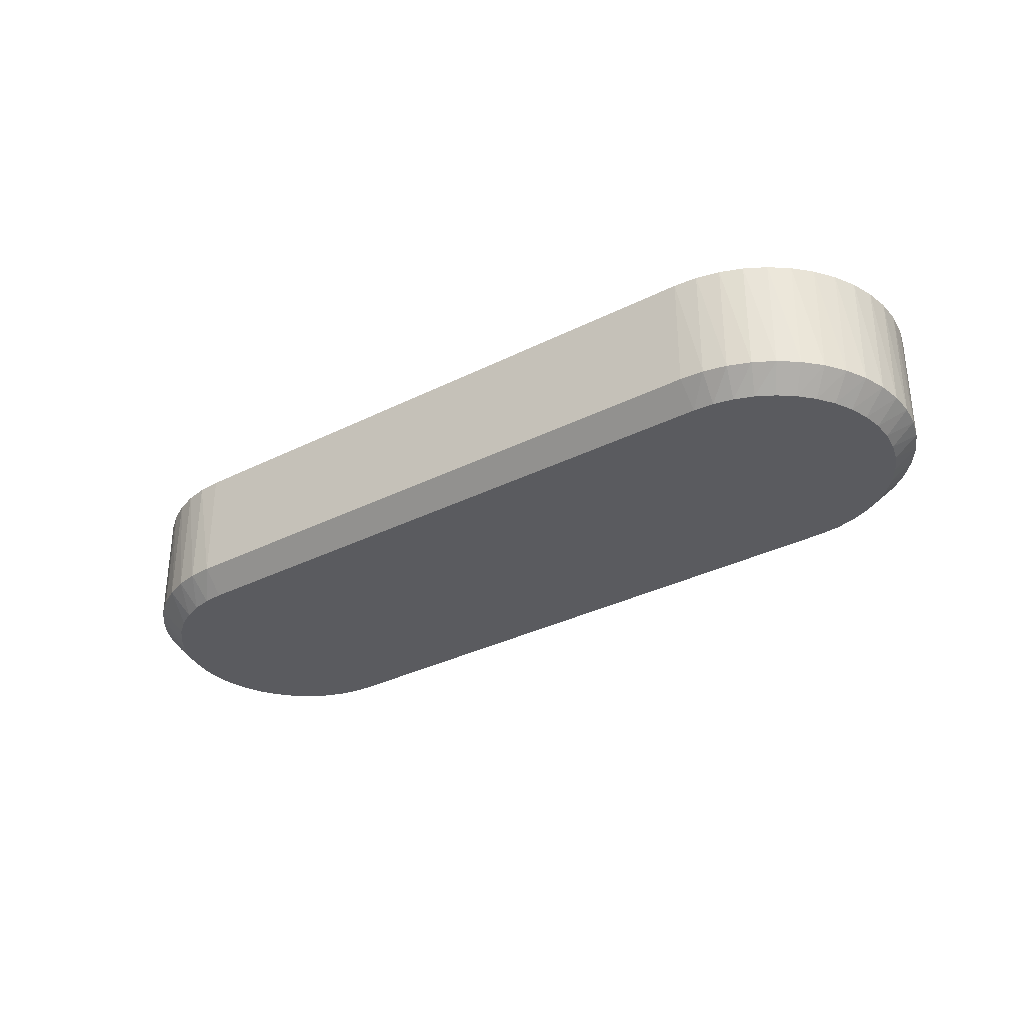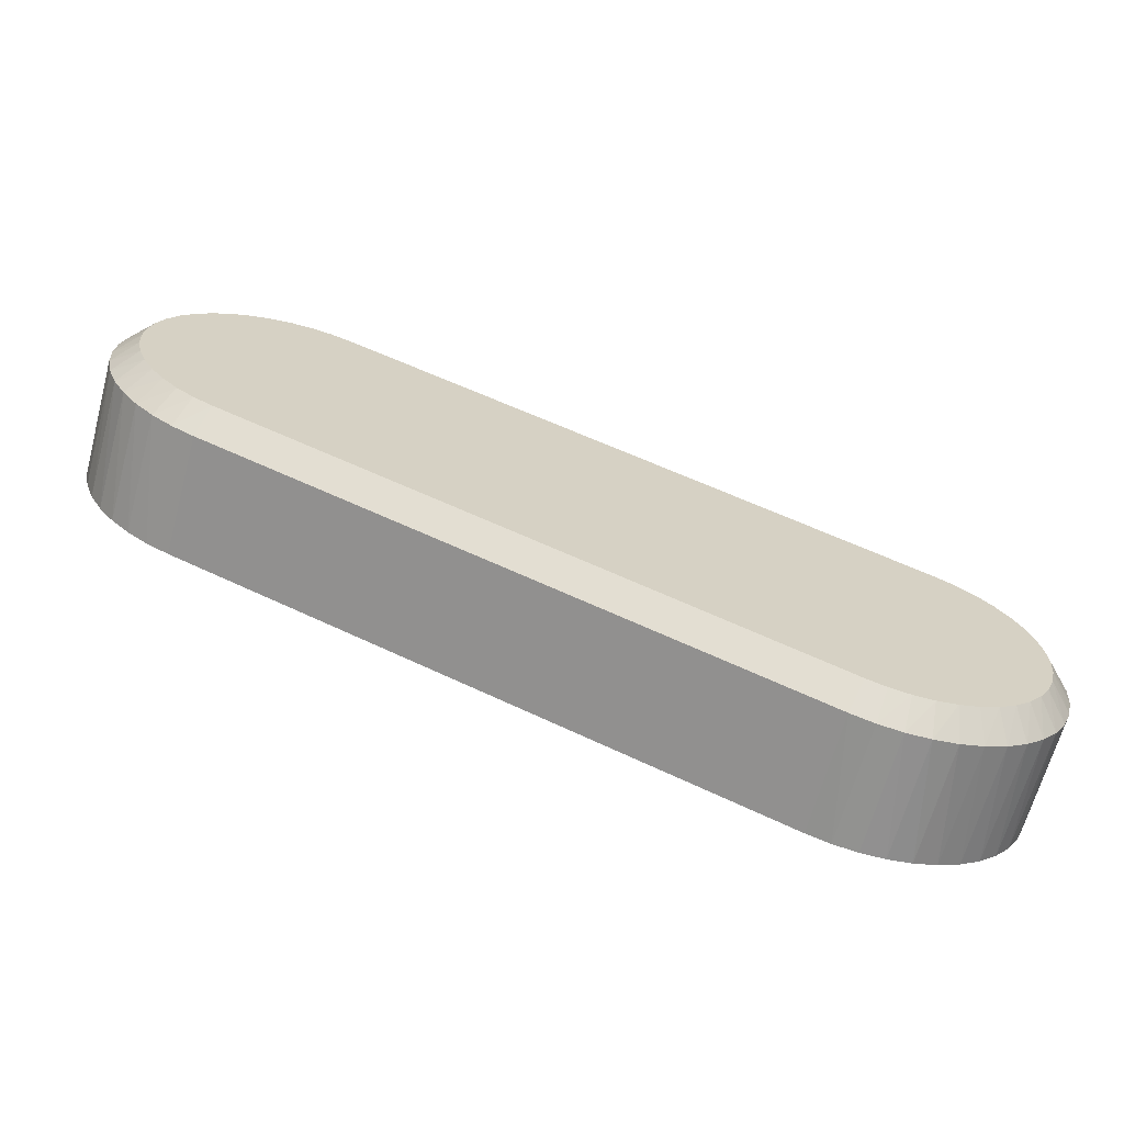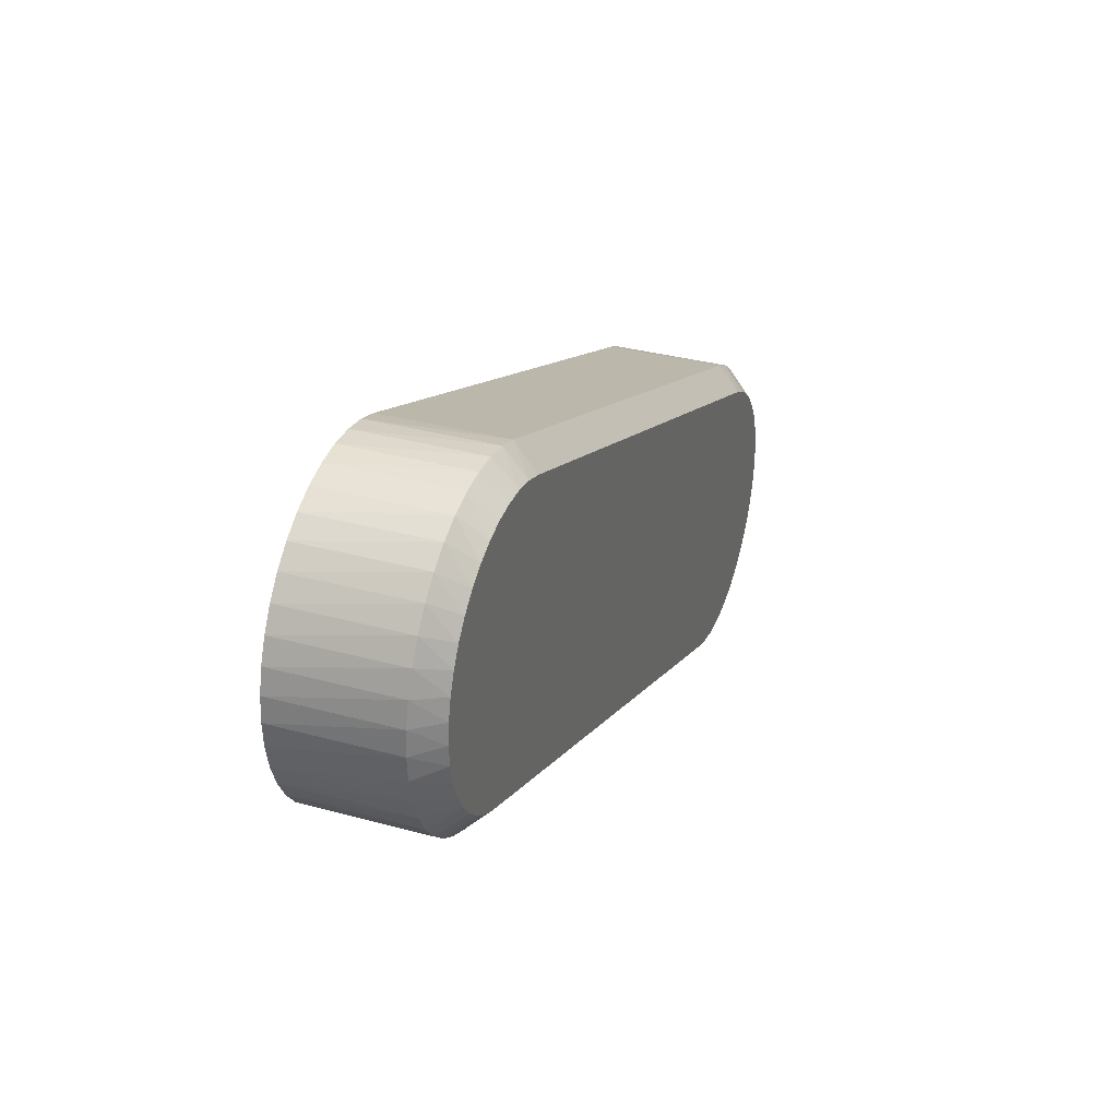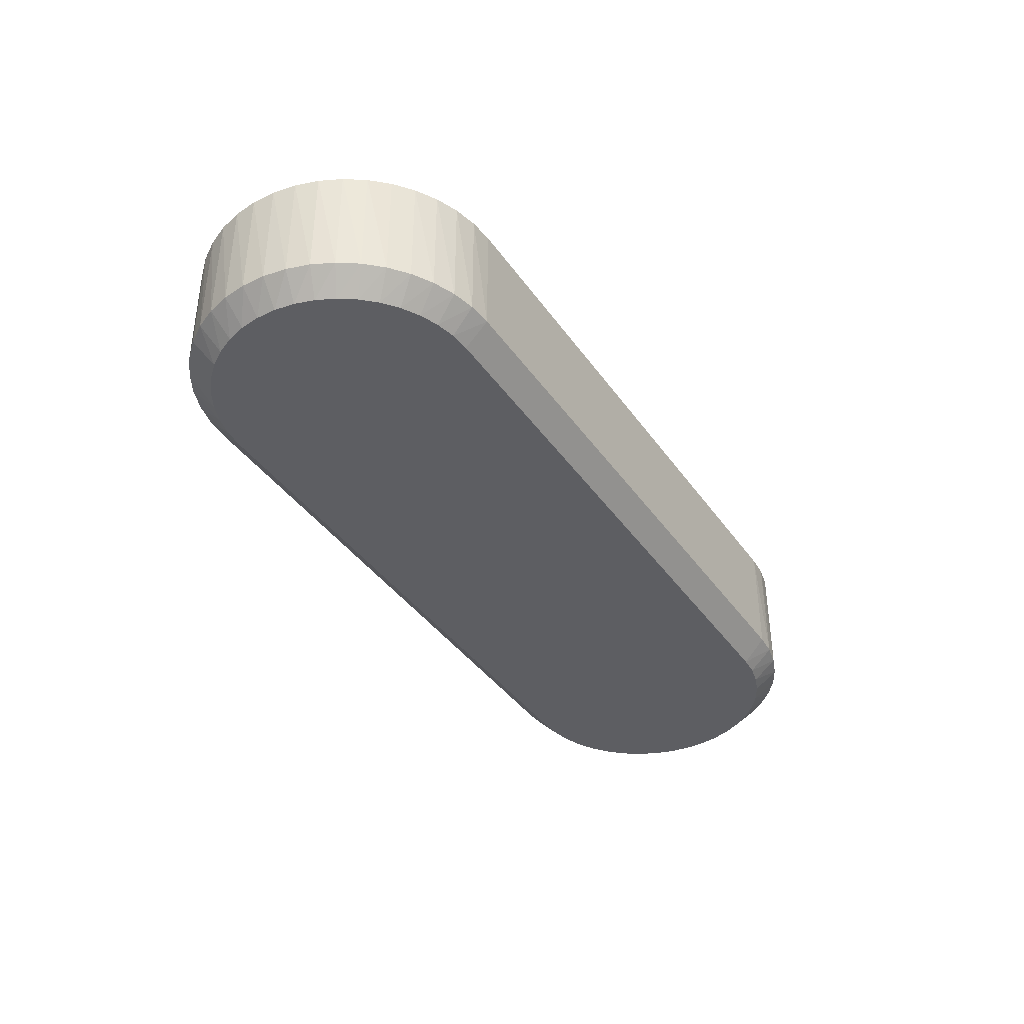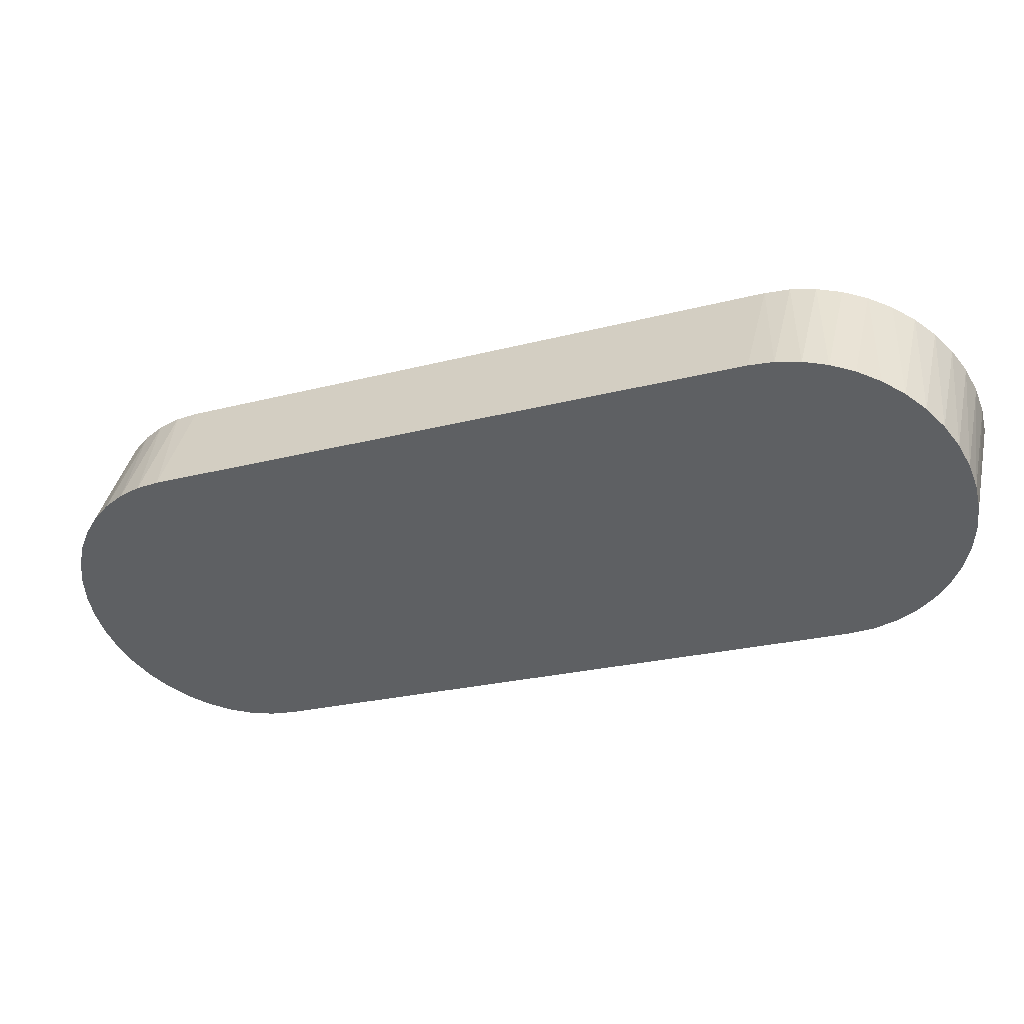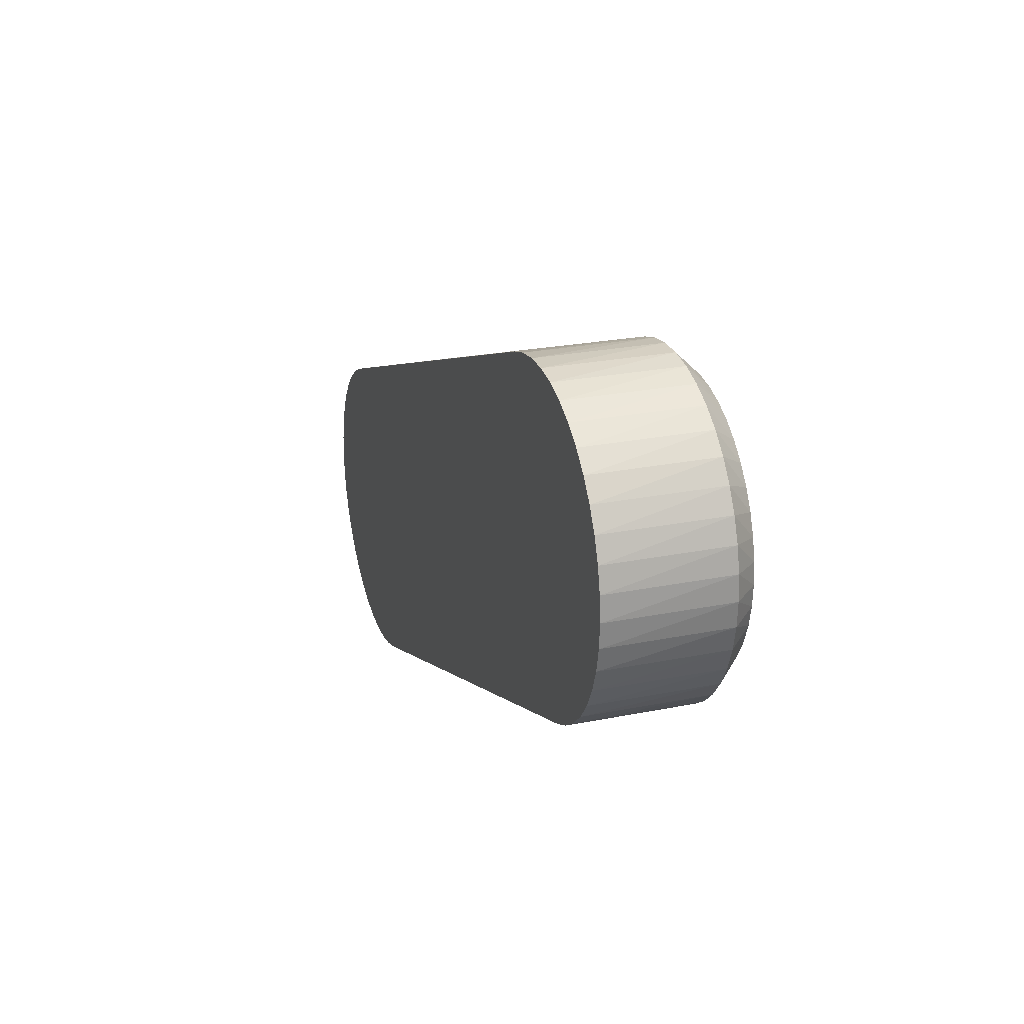
<metadata>
{"format":"obj","ext":"obj","renderer":"f3d","projection":"perspective","resolution":1024,"background":"white","views":[{"elev":-33.1,"azim":-123.2,"up":"+Y"},{"elev":-65.5,"azim":-15.1,"up":"+Z"},{"elev":33.8,"azim":-69.7,"up":"+Z"},{"elev":-39.1,"azim":143.2,"up":"+Y"},{"elev":39.5,"azim":-167.4,"up":"+Z"},{"elev":25.6,"azim":-107.7,"up":"+Z"}]}
</metadata>
<code>
o obj1
v 201.5 55.6 307.7
v 201.5 53.1 307.7
v 201.9 53.1 307.4
v 201.9 55.6 307.4
v 202.3 53.1 307.2
v 202.3 55.6 307.2
v 202.7 53.1 306.8
v 202.7 55.6 306.8
v 203 53.1 306.4
v 203 55.6 306.4
v 203.3 53.1 306
v 203.3 55.6 306
v 203.4 53.1 305.5
v 203.4 55.6 305.5
v 203.5 53.1 305
v 203.5 55.6 305
v 203.6 53.1 304.5
v 203.6 55.6 304.5
v 203.5 53.1 304
v 203.5 55.6 304
v 203.4 53.1 303.5
v 203.4 55.6 303.5
v 203.2 53.1 303
v 203.2 55.6 303
v 203 53.1 302.6
v 203 55.6 302.6
v 202.6 53.1 302.2
v 202.6 55.6 302.2
v 202.3 53.1 301.8
v 202.3 55.6 301.8
v 201.8 53.1 301.6
v 201.8 55.6 301.6
v 201.4 53.1 301.3
v 201.4 55.6 301.3
v 200.9 53.1 301.2
v 200.9 55.6 301.2
v 200.4 53.1 301.1
v 200.4 55.6 301.1
v 199.9 53.1 301.1
v 199.9 55.6 301.1
v 199.4 53.1 301.2
v 199.4 55.6 301.2
v 198.9 53.1 301.4
v 198.9 55.6 301.4
v 186.7 53.1 306.3
v 186.7 55.6 306.3
v 186.2 53.1 306.5
v 186.2 55.6 306.5
v 185.8 53.1 306.8
v 185.8 55.6 306.8
v 185.4 53.1 307.2
v 185.4 55.6 307.2
v 185.1 53.1 307.6
v 185.1 55.6 307.6
v 184.9 53.1 308
v 184.9 55.6 308
v 184.7 53.1 308.5
v 184.7 55.6 308.5
v 184.6 53.1 309
v 184.6 55.6 309
v 184.5 53.1 309.5
v 184.5 55.6 309.5
v 184.6 53.1 310
v 184.6 55.6 310
v 184.7 53.1 310.5
v 184.7 55.6 310.5
v 184.9 53.1 311
v 184.9 55.6 311
v 185.1 53.1 311.4
v 185.1 55.6 311.4
v 185.5 53.1 311.8
v 185.5 55.6 311.8
v 185.8 53.1 312.1
v 185.8 55.6 312.1
v 186.3 53.1 312.4
v 186.3 55.6 312.4
v 186.7 53.1 312.6
v 186.7 55.6 312.6
v 187.2 53.1 312.8
v 187.2 55.6 312.8
v 187.7 53.1 312.9
v 187.7 55.6 312.9
v 188.2 53.1 312.8
v 188.2 55.6 312.8
v 188.7 53.1 312.8
v 188.7 55.6 312.8
v 189.2 53.1 312.6
v 189.2 55.6 312.6
v 185.8 52.6 311.5
v 185.6 52.6 311.1
v 186.9 52.6 306.8
v 185.3 52.6 310.7
v 185.2 52.6 310.3
v 185.1 52.6 309.9
v 185 52.6 309.5
v 185.1 52.6 309.1
v 188.2 52.6 312.3
v 188.6 52.6 312.3
v 189 52.6 312.1
v 187.8 52.6 312.4
v 187.3 52.6 312.3
v 186.9 52.6 312.2
v 186.5 52.6 312
v 186.2 52.6 311.7
v 201.3 52.6 307.2
v 199.1 52.6 301.8
v 199.5 52.6 301.7
v 199.9 52.6 301.6
v 200.4 52.6 301.6
v 200.8 52.6 301.7
v 201.2 52.6 301.8
v 201.6 52.6 302
v 202 52.6 302.2
v 202.3 52.6 302.5
v 202.6 52.6 302.9
v 202.8 52.6 303.2
v 185.2 52.6 308.6
v 186.1 52.6 307.2
v 186.5 52.6 307
v 185.3 52.6 308.2
v 185.5 52.6 307.8
v 185.8 52.6 307.5
v 202.9 52.6 303.6
v 203 52.6 304.1
v 201.7 52.6 307
v 203.1 52.6 304.9
v 203 52.6 305.3
v 202 52.6 306.8
v 203.1 52.6 304.5
v 202.8 52.6 305.7
v 202.6 52.6 306.1
v 202.3 52.6 306.5
f 1 2 3
f 1 3 4
f 4 3 5
f 4 5 6
f 6 5 7
f 6 7 8
f 8 7 9
f 8 9 10
f 10 9 11
f 10 11 12
f 12 11 13
f 12 13 14
f 14 13 15
f 14 15 16
f 16 15 17
f 16 17 18
f 18 17 19
f 18 19 20
f 20 19 21
f 20 21 22
f 22 21 23
f 22 23 24
f 24 23 25
f 24 25 26
f 26 25 27
f 26 27 28
f 28 27 29
f 28 29 30
f 30 29 31
f 30 31 32
f 32 31 33
f 32 33 34
f 34 33 35
f 34 35 36
f 36 35 37
f 36 37 38
f 38 37 39
f 38 39 40
f 40 39 41
f 40 41 42
f 42 41 43
f 42 43 44
f 45 46 43
f 43 46 44
f 46 45 47
f 46 47 48
f 48 47 49
f 48 49 50
f 50 49 51
f 50 51 52
f 52 51 53
f 52 53 54
f 54 53 55
f 54 55 56
f 56 55 57
f 56 57 58
f 58 57 59
f 58 59 60
f 60 59 61
f 60 61 62
f 62 61 63
f 62 63 64
f 64 63 65
f 64 65 66
f 66 65 67
f 66 67 68
f 68 67 69
f 68 69 70
f 70 69 71
f 70 71 72
f 72 71 73
f 72 73 74
f 74 73 75
f 74 75 76
f 76 75 77
f 76 77 78
f 78 77 79
f 78 79 80
f 80 79 81
f 80 81 82
f 82 81 83
f 82 83 84
f 84 83 85
f 84 85 86
f 86 85 87
f 86 87 88
f 2 1 87
f 87 1 88
f 12 14 44
f 44 46 88
f 88 1 44
f 44 1 4
f 44 4 6
f 6 8 44
f 44 8 10
f 44 10 12
f 46 74 76
f 34 18 32
f 32 18 20
f 32 20 22
f 34 36 18
f 18 36 38
f 18 38 40
f 14 16 44
f 44 16 18
f 44 18 42
f 42 18 40
f 46 48 74
f 74 48 50
f 74 50 52
f 58 60 66
f 66 60 62
f 66 62 64
f 58 66 56
f 56 66 68
f 56 68 70
f 76 78 46
f 46 78 80
f 46 80 82
f 82 84 46
f 46 84 86
f 46 86 88
f 22 24 32
f 32 24 26
f 32 26 30
f 30 26 28
f 52 54 74
f 74 54 56
f 74 56 72
f 72 56 70
f 89 90 91
f 91 90 92
f 91 92 93
f 93 94 91
f 91 94 95
f 91 95 96
f 97 91 98
f 98 91 99
f 97 100 91
f 91 100 101
f 91 101 102
f 102 103 91
f 91 103 104
f 91 104 89
f 99 91 105
f 105 91 106
f 105 106 107
f 107 108 105
f 105 108 109
f 105 109 110
f 110 111 105
f 105 111 112
f 105 112 113
f 113 114 105
f 105 114 115
f 105 115 116
f 117 118 96
f 96 118 119
f 96 119 91
f 117 120 118
f 118 120 121
f 118 121 122
f 116 123 105
f 105 123 124
f 105 124 125
f 126 127 128
f 125 124 128
f 128 124 129
f 128 129 126
f 127 130 128
f 128 130 131
f 128 131 132
f 2 105 3
f 3 105 125
f 3 125 5
f 5 125 128
f 5 128 7
f 7 128 132
f 7 132 9
f 9 132 131
f 9 131 11
f 11 131 130
f 11 130 13
f 13 130 127
f 13 127 15
f 15 127 126
f 15 126 17
f 17 126 129
f 17 129 19
f 19 129 124
f 19 124 21
f 21 124 123
f 21 123 23
f 23 123 116
f 23 116 25
f 25 116 115
f 25 115 27
f 27 115 114
f 27 114 29
f 29 114 113
f 29 113 31
f 31 113 112
f 31 112 33
f 33 112 111
f 33 111 35
f 35 111 110
f 35 110 37
f 37 110 109
f 37 109 39
f 39 109 108
f 39 108 41
f 41 108 107
f 41 107 43
f 43 107 106
f 91 45 106
f 106 45 43
f 87 99 2
f 2 99 105
f 45 91 47
f 47 91 119
f 47 119 49
f 49 119 118
f 49 118 51
f 51 118 122
f 51 122 53
f 53 122 121
f 53 121 55
f 55 121 120
f 55 120 57
f 57 120 117
f 57 117 59
f 59 117 96
f 59 96 61
f 61 96 95
f 61 95 63
f 63 95 94
f 63 94 65
f 65 94 93
f 65 93 67
f 67 93 92
f 67 92 69
f 69 92 90
f 69 90 71
f 71 90 89
f 71 89 73
f 73 89 104
f 73 104 75
f 75 104 103
f 75 103 77
f 77 103 102
f 77 102 79
f 79 102 101
f 79 101 81
f 81 101 100
f 81 100 83
f 83 100 97
f 83 97 85
f 85 97 98
f 85 98 87
f 87 98 99

</code>
